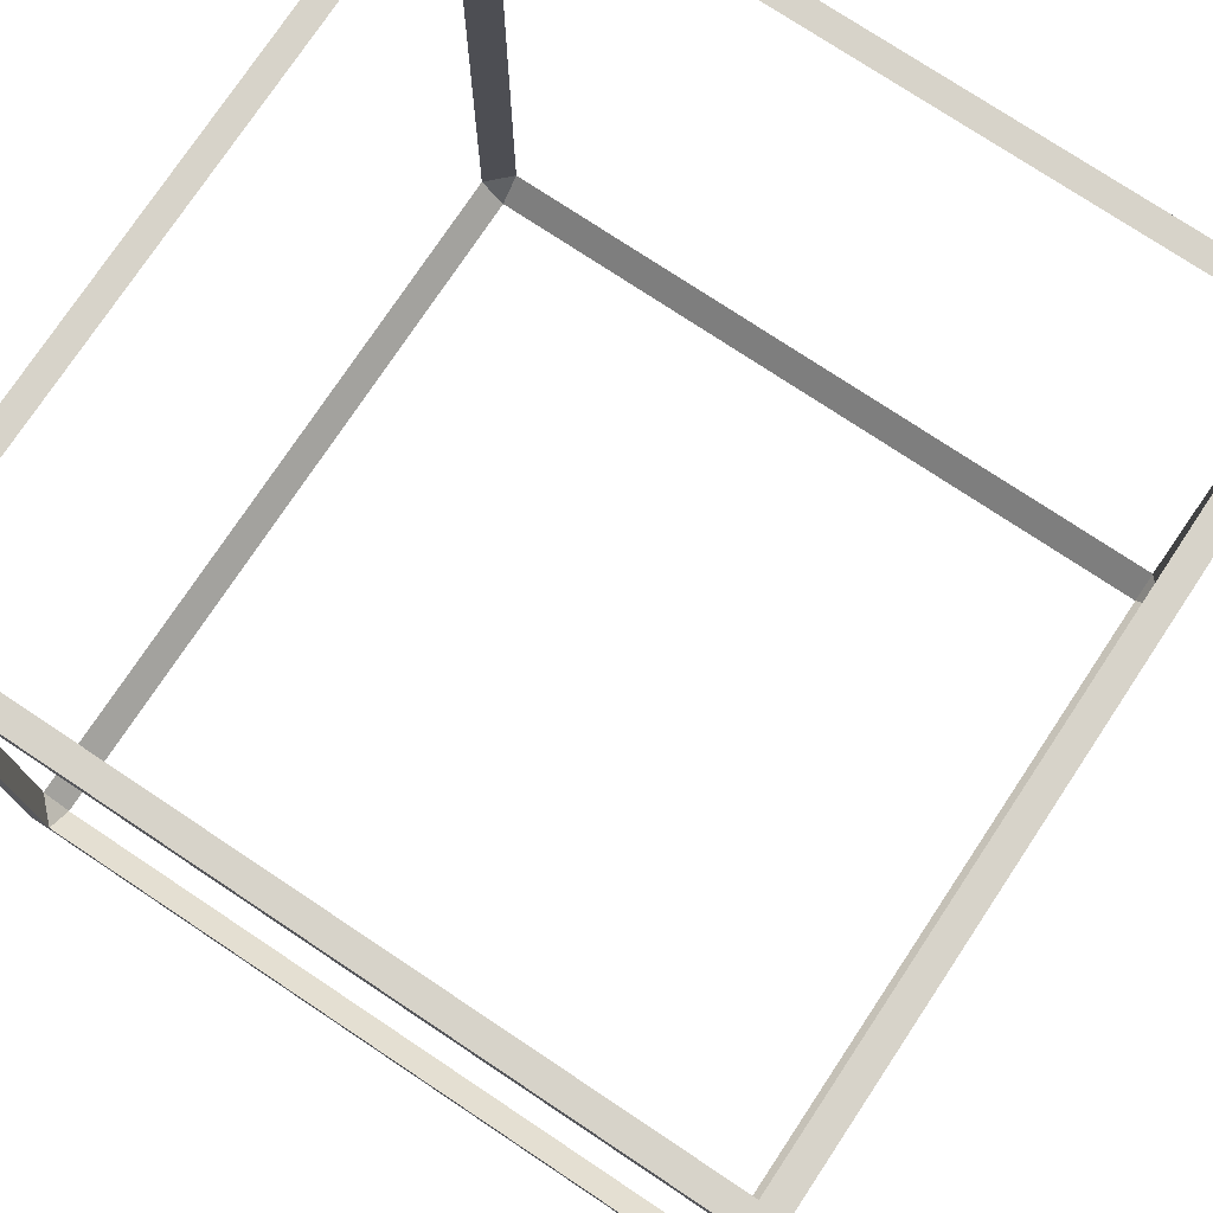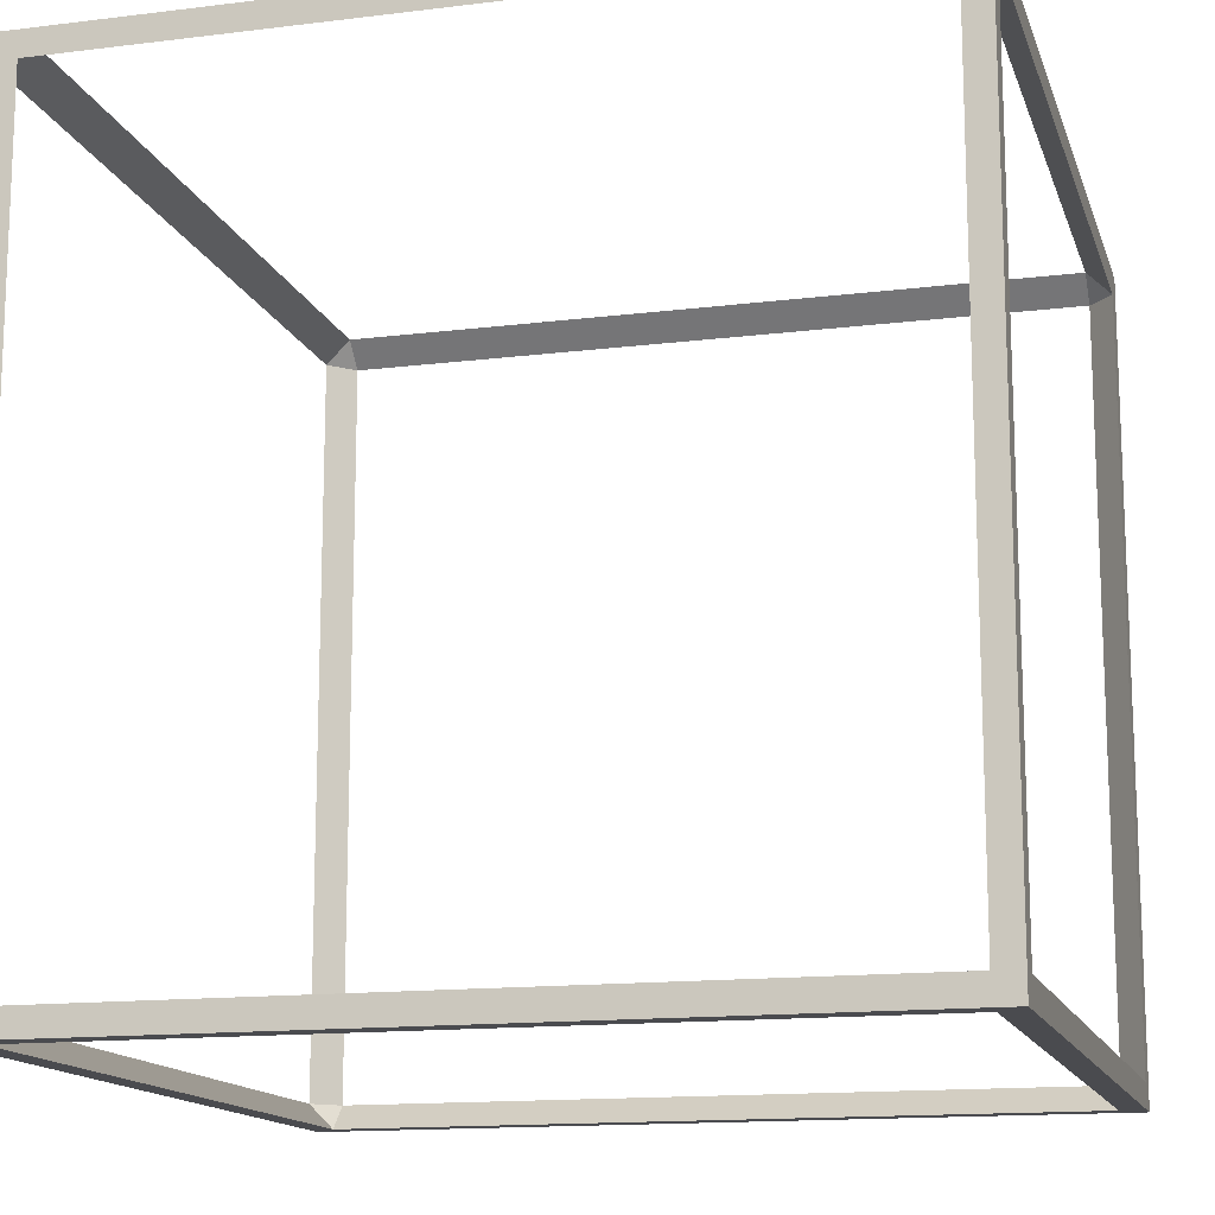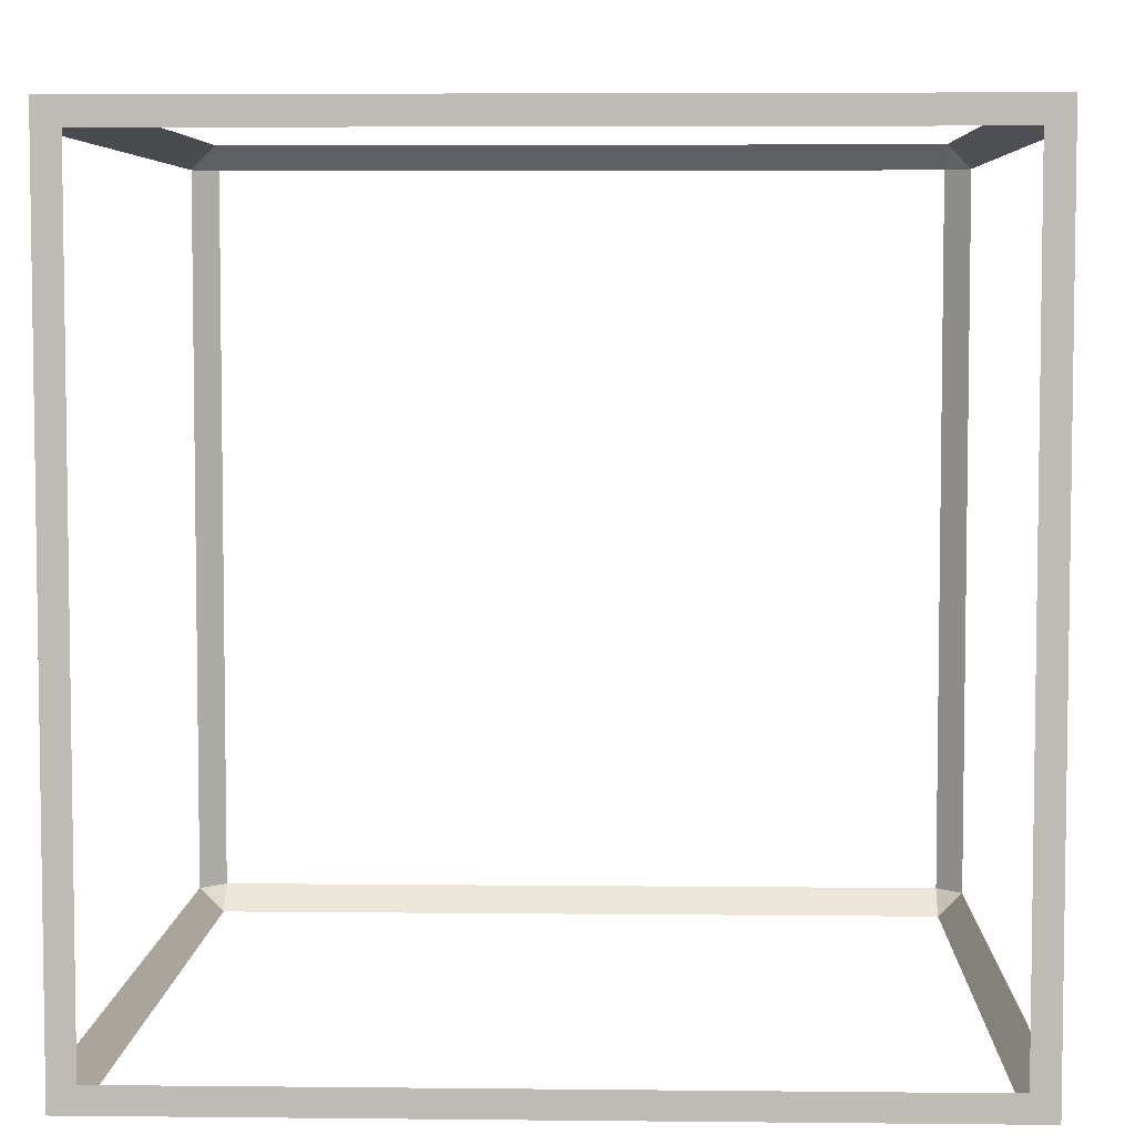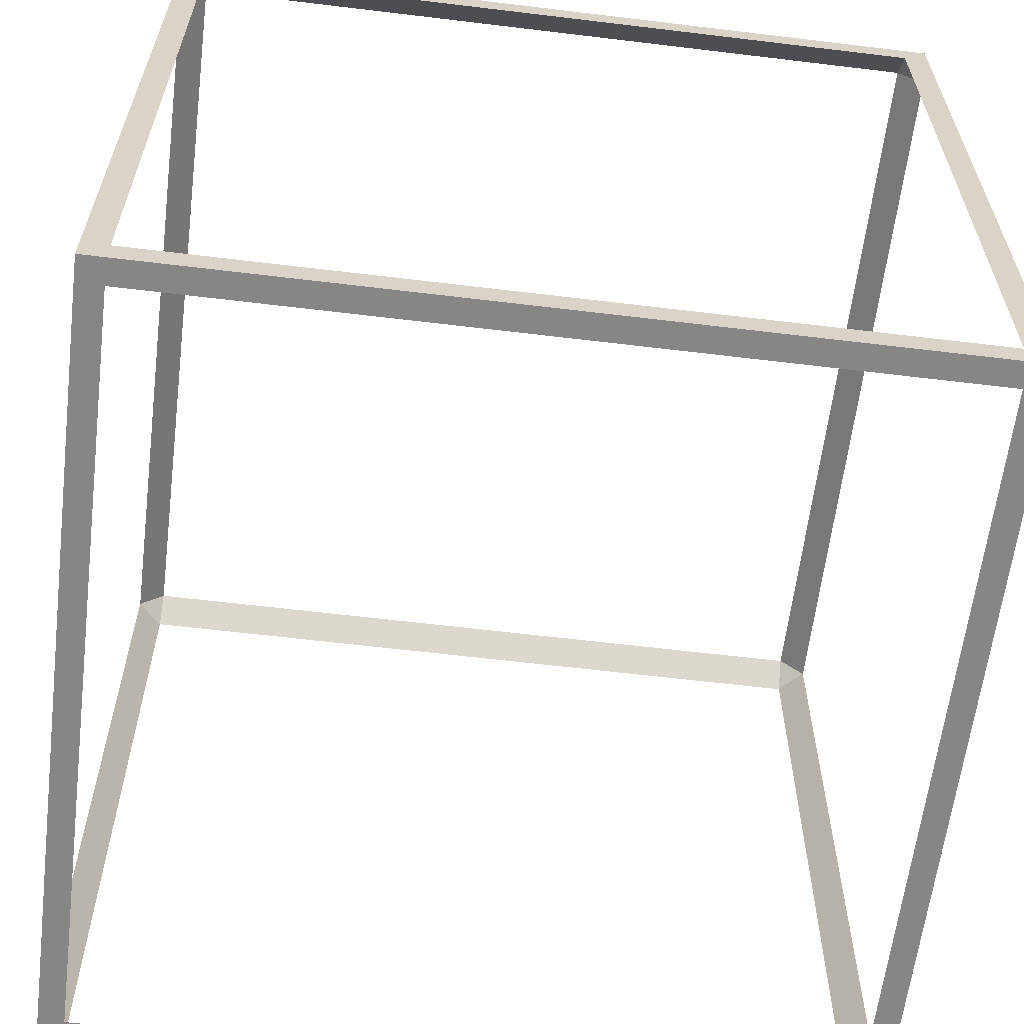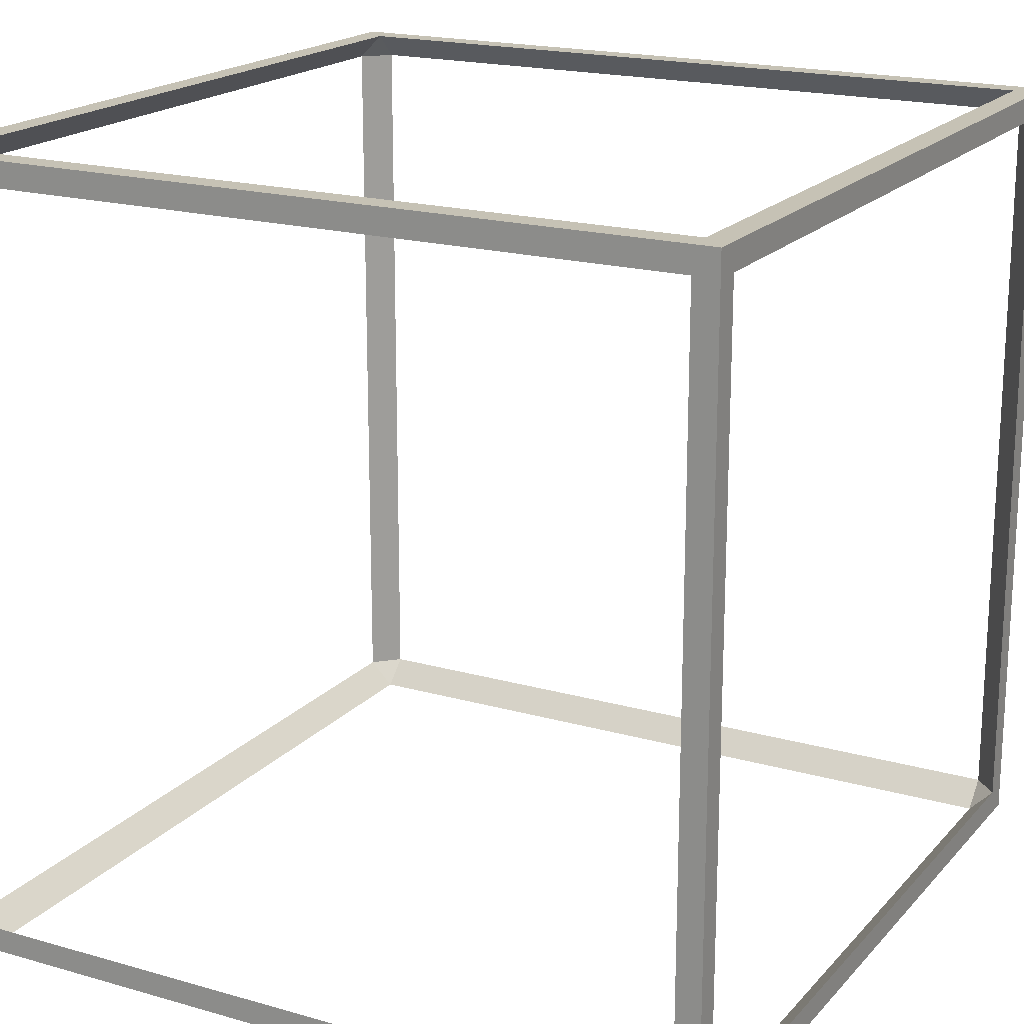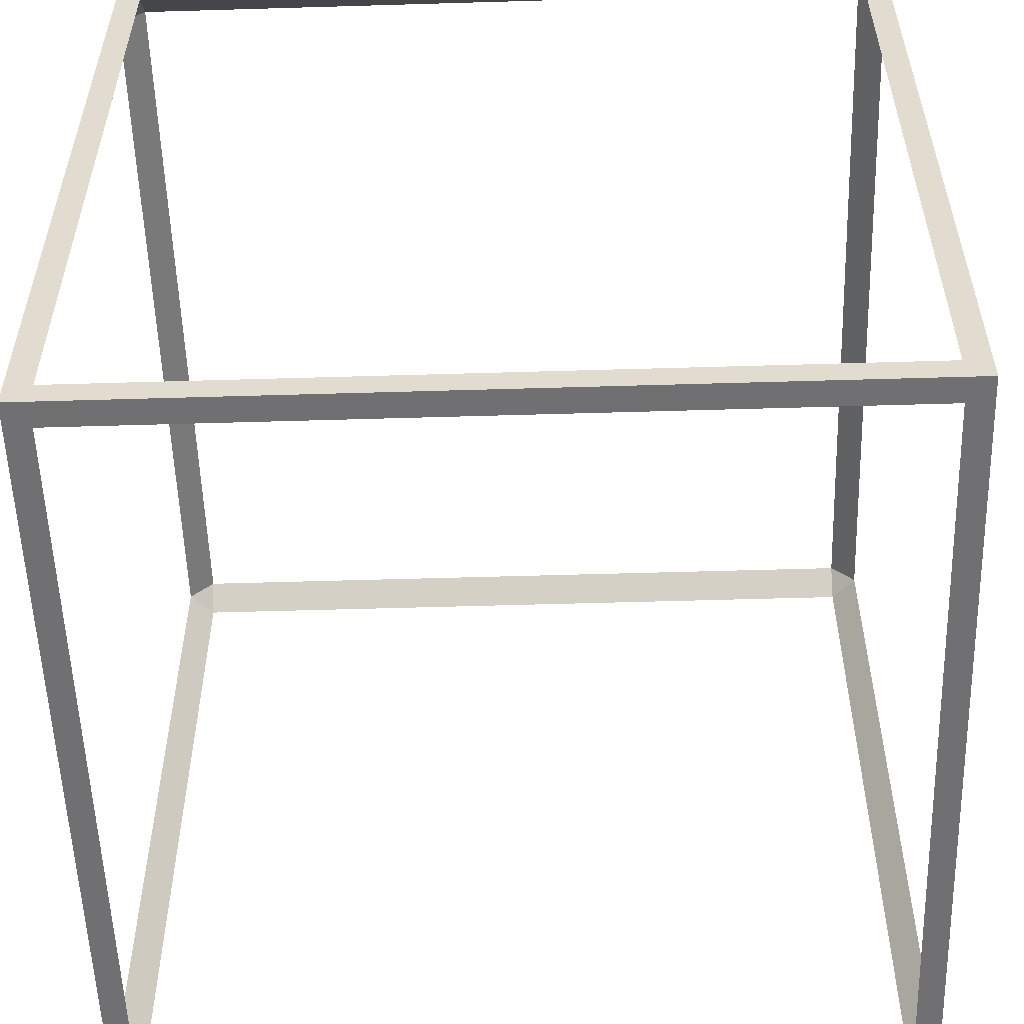
<metadata>
{"format":"obj","ext":"obj","renderer":"f3d","projection":"perspective","resolution":1024,"background":"white","views":[{"elev":76.1,"azim":123.6,"up":"+Z"},{"elev":-14.3,"azim":-164.8,"up":"+Y"},{"elev":5.3,"azim":-88.1,"up":"+Y"},{"elev":-62.0,"azim":-7.0,"up":"+Y"},{"elev":18.9,"azim":28.5,"up":"+Y"},{"elev":-55.0,"azim":1.8,"up":"+Y"}]}
</metadata>
<code>
o Grid_立方体.001
v -2.05 -2.05 2.05
v -2.05 2.05 2.05
v -2.05 -2.05 -2.05
v -2.05 2.05 -2.05
v 2.05 -2.05 2.05
v 2.05 2.05 2.05
v 2.05 -2.05 -2.05
v 2.05 2.05 -2.05
v -2.05 2.05 -1.922
v 2.05 -2.05 -1.922
v 2.05 2.05 -1.922
v -2.05 -2.05 -1.922
v -2.05 -2.05 1.922
v 2.05 2.05 1.922
v -2.05 2.05 1.922
v 2.05 -2.05 1.922
v -2.05 1.922 2.05
v -2.05 1.922 -2.05
v 2.05 1.922 -2.05
v 2.05 1.922 2.05
v 2.05 1.922 -1.922
v -2.05 1.922 -1.922
v -2.05 1.922 1.922
v 2.05 1.922 1.922
v -1.922 -2.05 -2.05
v -1.922 2.05 2.05
v -1.922 -2.05 2.05
v -1.922 2.05 -2.05
v -1.922 -2.05 -1.922
v -1.922 2.05 -1.922
v -1.922 -2.05 1.922
v -1.922 2.05 1.922
v -1.922 1.922 -2.05
v -1.922 1.922 2.05
v 1.922 2.05 -2.05
v 1.922 -2.05 2.05
v 1.922 -2.05 -2.05
v 1.922 2.05 2.05
v 1.922 -2.05 -1.922
v 1.922 2.05 -1.922
v 1.922 2.05 1.922
v 1.922 -2.05 1.922
v 1.922 1.922 2.05
v 1.922 1.922 -2.05
v -2.05 -1.922 -2.05
v 2.05 -1.922 -2.05
v 2.05 -1.922 2.05
v -2.05 -1.922 2.05
v 2.05 -1.922 -1.922
v -2.05 -1.922 -1.922
v 2.05 -1.922 1.922
v -2.05 -1.922 1.922
v -1.922 -1.922 -2.05
v -1.922 -1.922 2.05
v 1.922 -1.922 2.05
v 1.922 -1.922 -2.05
f 22 4 18
f 44 8 19
f 24 6 20
f 34 2 17
f 42 5 36
f 32 2 26
f 31 36 27
f 51 20 47
f 34 52 23
f 30 22 33
f 56 25 53
f 28 44 33
f 32 9 15
f 16 39 10
f 29 13 12
f 19 49 46
f 36 54 27
f 21 44 56
f 11 24 21
f 50 18 45
f 19 11 21
f 37 10 39
f 28 9 30
f 17 15 23
f 48 34 17
f 38 34 43
f 41 11 40
f 33 22 50
f 35 30 40
f 32 34 23
f 44 46 56
f 3 29 12
f 13 50 12
f 18 28 33
f 45 33 53
f 38 32 26
f 13 27 1
f 48 23 52
f 15 22 23
f 40 44 21
f 43 47 20
f 8 40 11
f 20 38 43
f 14 38 6
f 51 10 49
f 5 55 36
f 3 53 25
f 1 52 13
f 37 29 25
f 7 49 10
f 27 48 1
f 16 47 5
f 37 46 7
f 12 45 3
f 51 55 43
f 24 41 40
f 33 44 40
f 23 30 32
f 34 41 43
f 39 56 53
f 31 50 52
f 42 54 55
f 42 51 49
f 53 50 29
f 52 54 31
f 51 42 55
f 49 56 39
f 24 43 41
f 22 9 4
f 44 35 8
f 24 14 6
f 34 26 2
f 42 16 5
f 32 15 2
f 31 42 36
f 51 24 20
f 34 54 52
f 56 37 25
f 28 35 44
f 32 30 9
f 16 42 39
f 29 31 13
f 19 21 49
f 36 55 54
f 21 56 49
f 11 14 24
f 50 22 18
f 19 8 11
f 37 7 10
f 28 4 9
f 17 2 15
f 48 54 34
f 38 26 34
f 41 14 11
f 33 50 53
f 35 28 30
f 44 19 46
f 3 25 29
f 13 52 50
f 18 4 28
f 45 18 33
f 38 41 32
f 13 31 27
f 48 17 23
f 15 9 22
f 43 55 47
f 8 35 40
f 20 6 38
f 14 41 38
f 51 16 10
f 5 47 55
f 3 45 53
f 1 48 52
f 37 39 29
f 7 46 49
f 27 54 48
f 16 51 47
f 37 56 46
f 12 50 45
f 51 43 24
f 24 40 21
f 33 40 30
f 23 22 30
f 34 32 41
f 39 53 29
f 31 29 50
f 42 31 54
f 42 49 39

</code>
